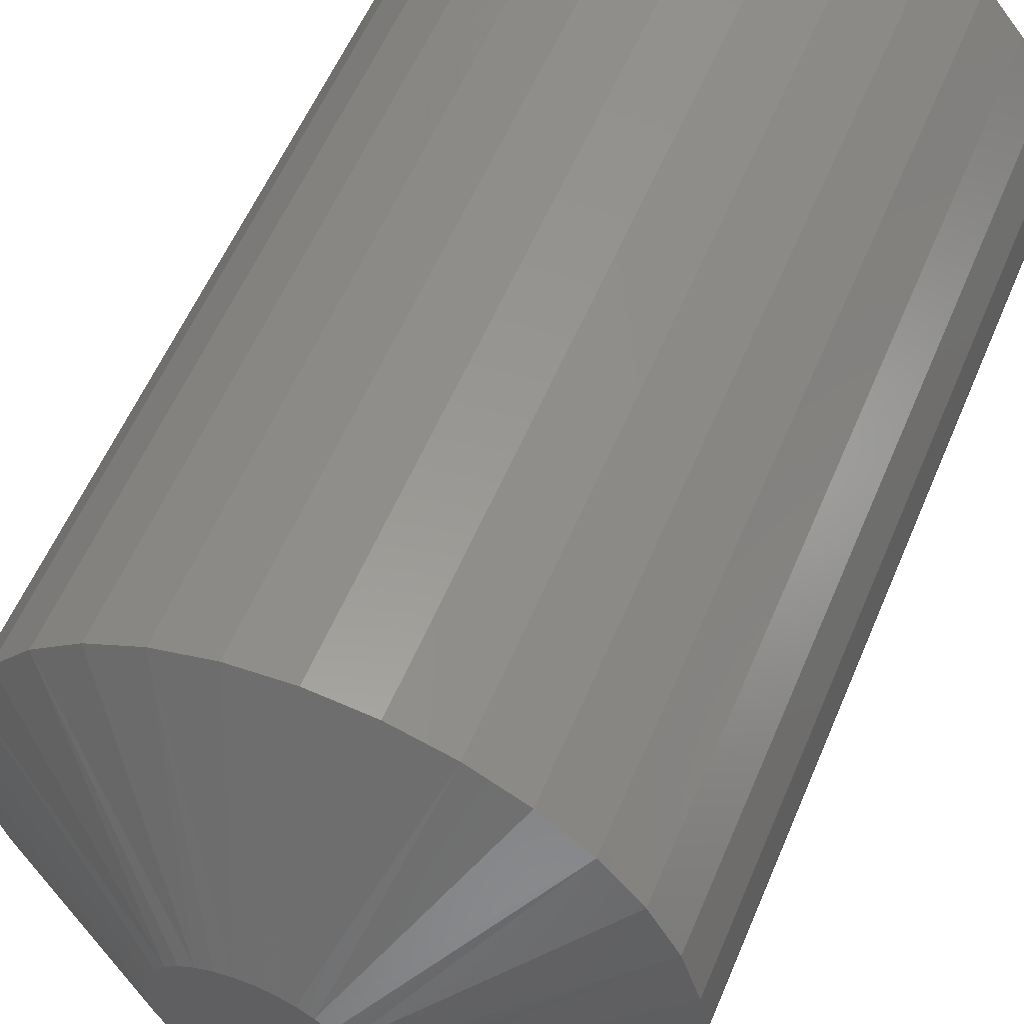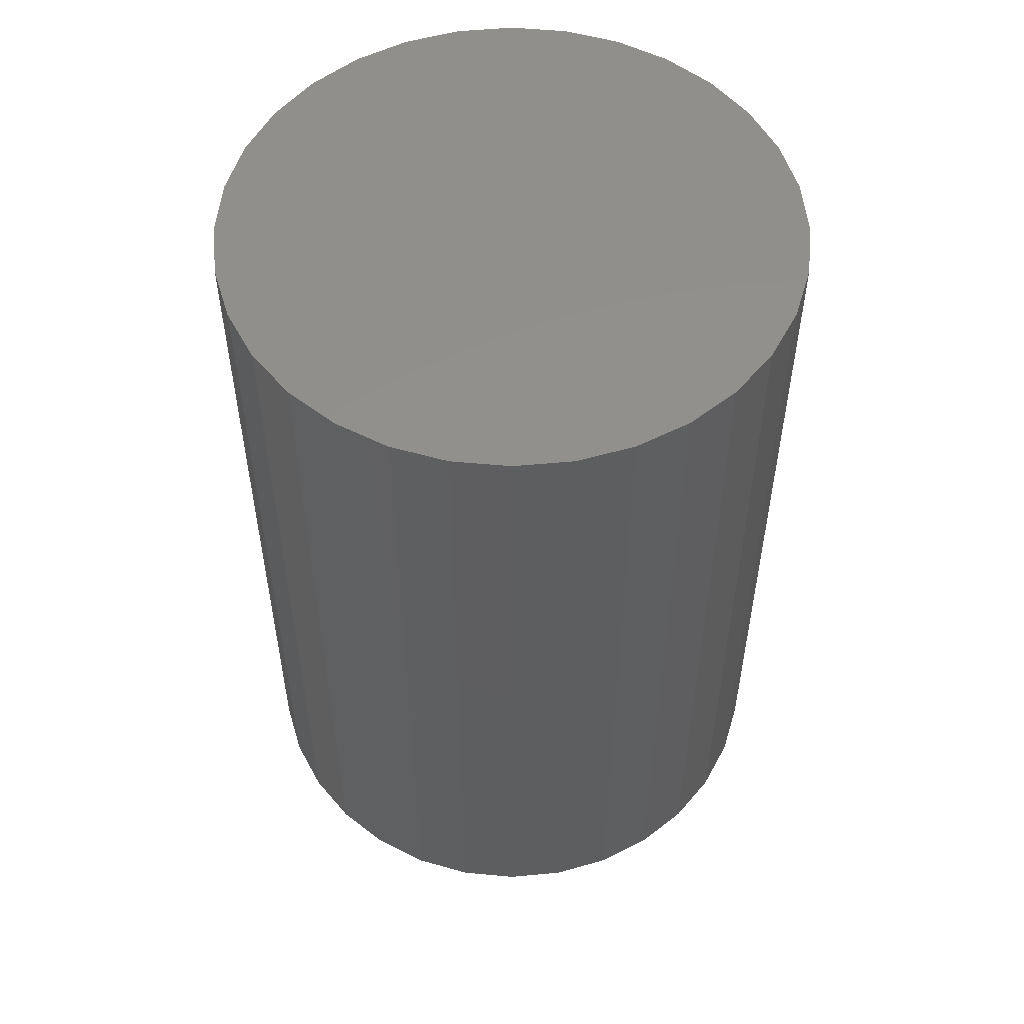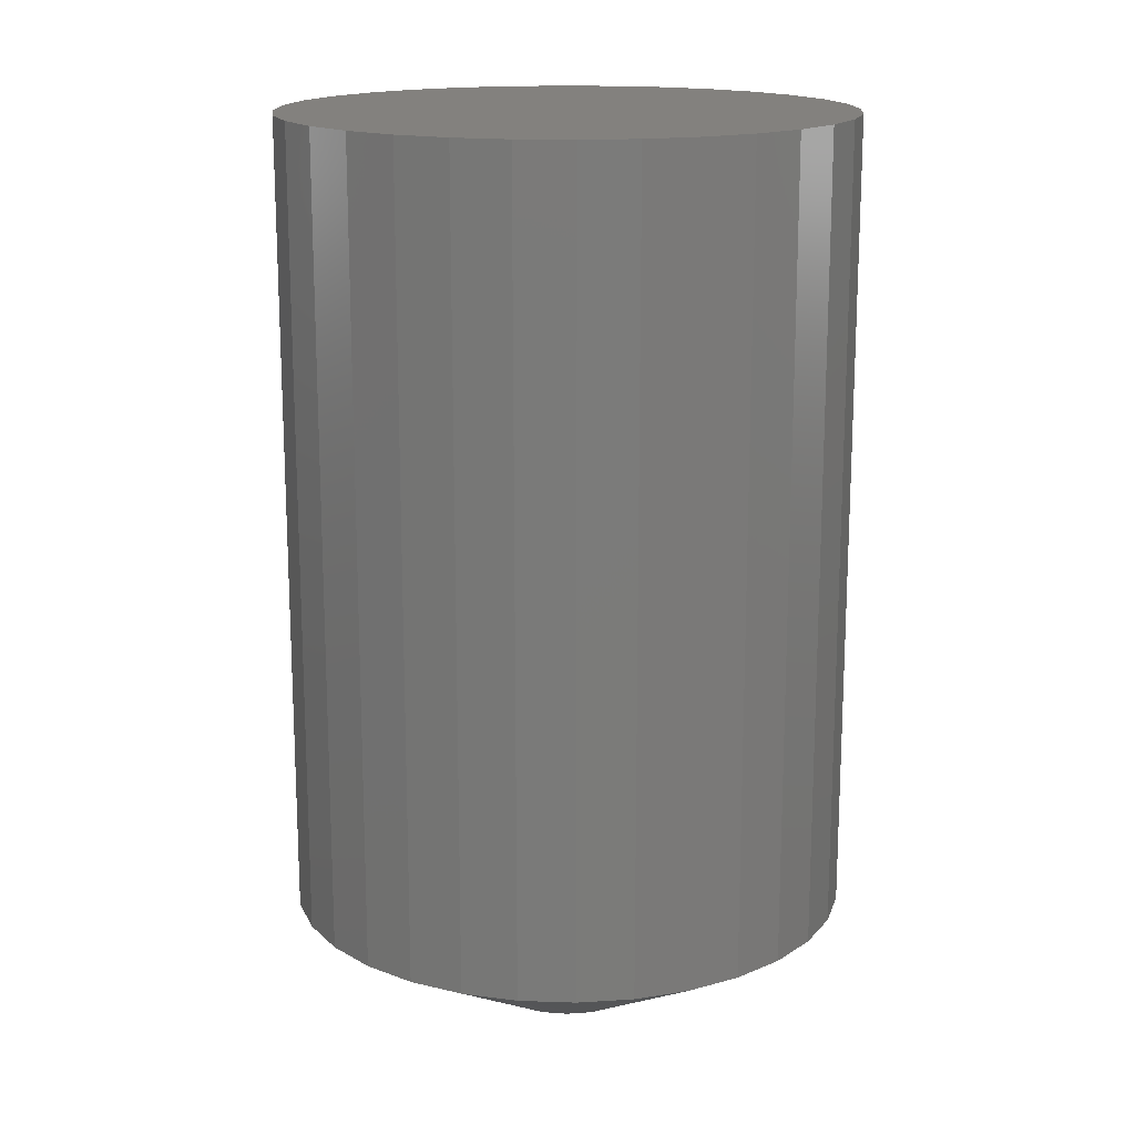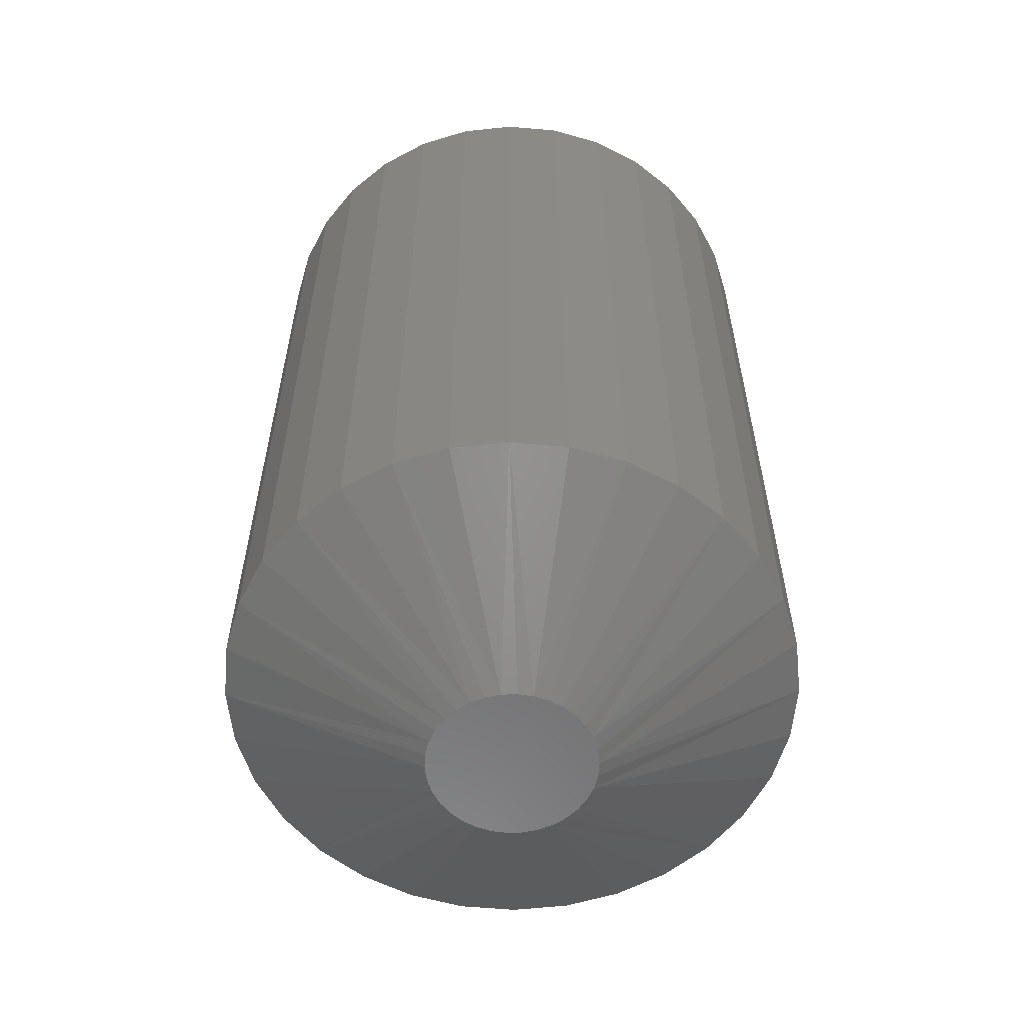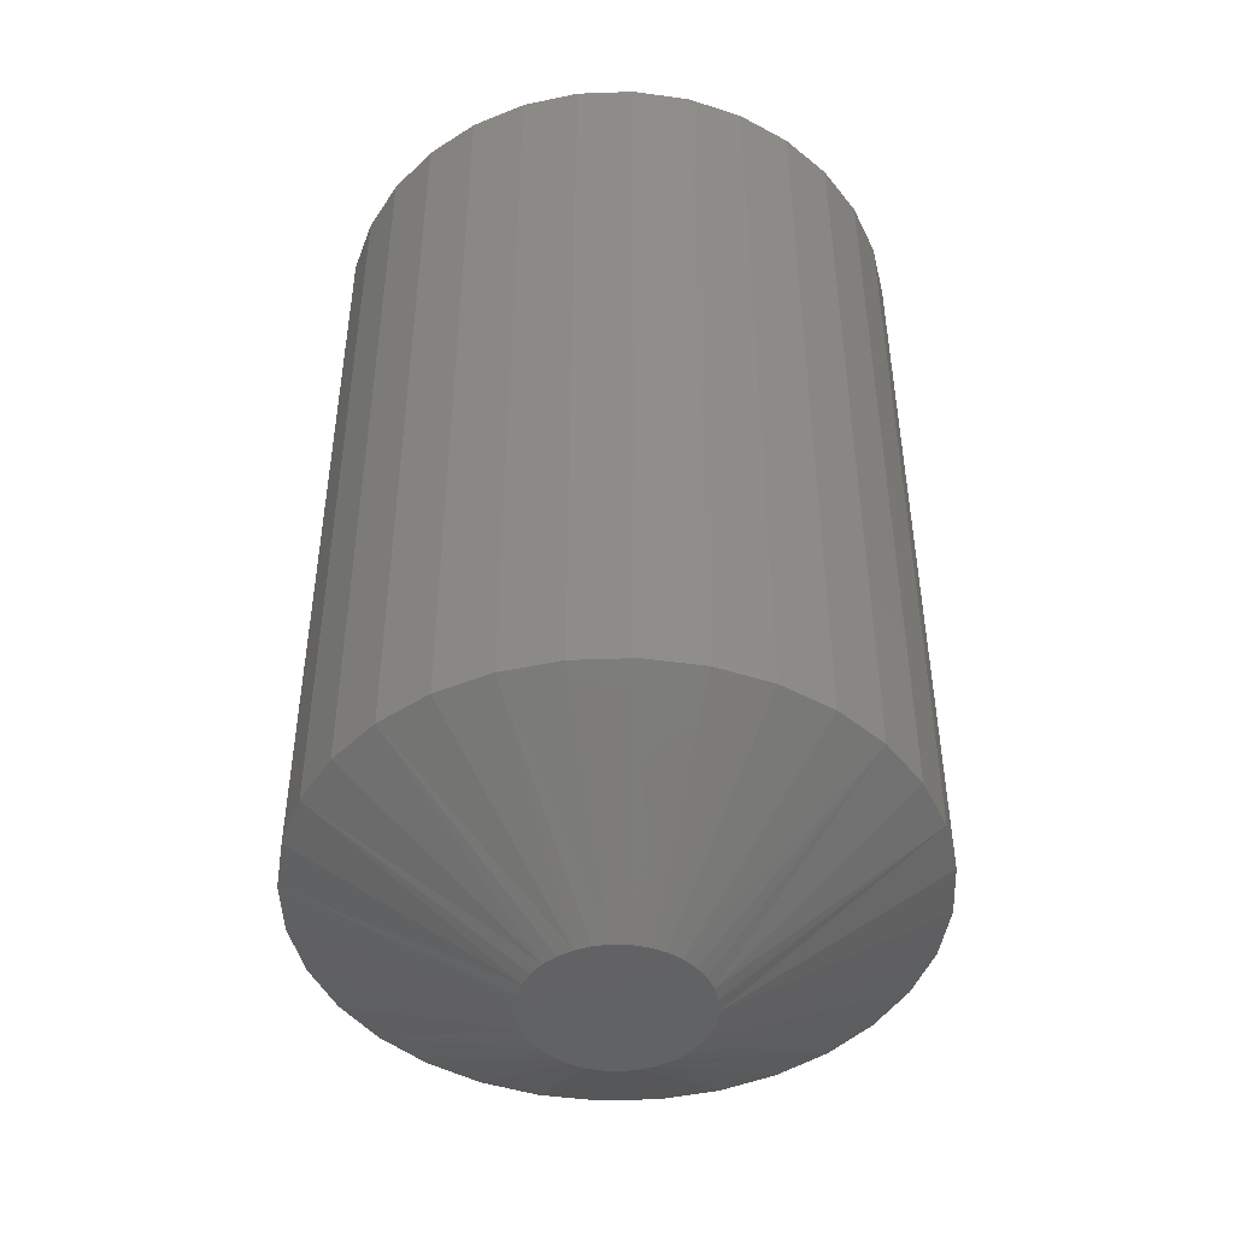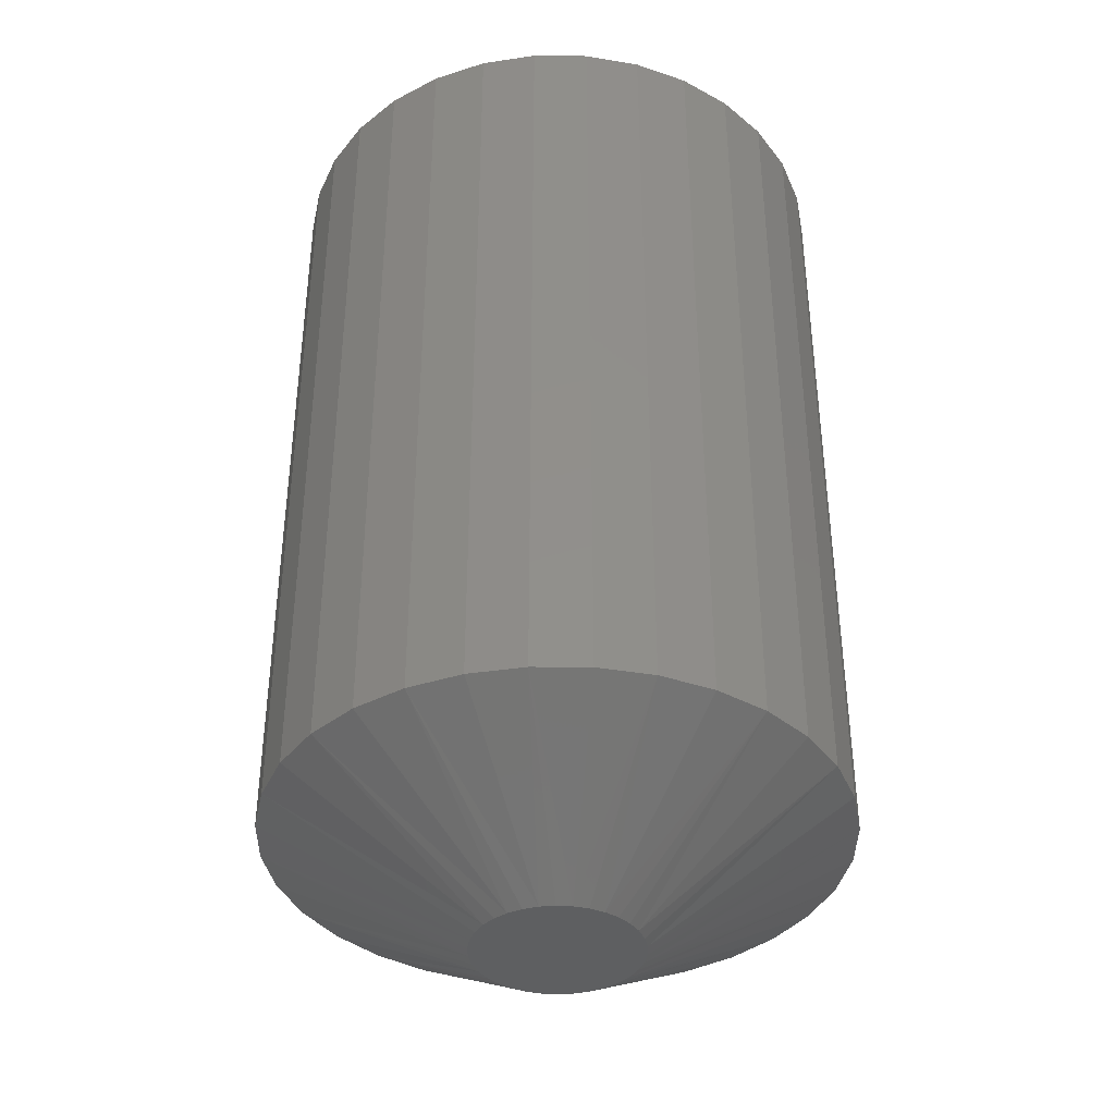
<metadata>
{"format":"stl","ext":"stl","renderer":"f3d","projection":"perspective","resolution":1024,"background":"white","views":[{"elev":56.4,"azim":22.5,"up":"+Z"},{"elev":54.1,"azim":-33.8,"up":"+Y"},{"elev":16.3,"azim":122.1,"up":"+Y"},{"elev":-58.8,"azim":-157.0,"up":"+Y"},{"elev":-46.6,"azim":-160.8,"up":"+Y"},{"elev":-38.7,"azim":-152.5,"up":"+Y"}]}
</metadata>
<code>
# stl→obj: 98 verts, 192 faces
v 0.004546 -0.5 0.04339
v -0.003725 -0.5 0.04339
v -0.01185 -0.5 0.04187
v 0.01268 -0.5 0.04187
v -0.01957 -0.5 0.03889
v 0.02039 -0.5 0.03889
v -0.0266 -0.5 0.03453
v 0.02742 -0.5 0.03453
v -0.03271 -0.5 0.02896
v 0.03353 -0.5 0.02896
v -0.0377 -0.5 0.02236
v 0.03852 -0.5 0.02236
v -0.04138 -0.5 0.01496
v 0.0422 -0.5 0.01496
v -0.04364 -0.5 0.007001
v 0.04447 -0.5 0.007002
v 0.04447 -0.5 -0.009469
v -0.04138 -0.5 -0.01742
v 0.0422 -0.5 -0.01742
v -0.0377 -0.5 -0.02483
v 0.03852 -0.5 -0.02483
v -0.03271 -0.5 -0.03143
v 0.03353 -0.5 -0.03143
v -0.0266 -0.5 -0.037
v 0.02742 -0.5 -0.037
v -0.01957 -0.5 -0.04135
v 0.02039 -0.5 -0.04135
v -0.01185 -0.5 -0.04434
v 0.01268 -0.5 -0.04434
v -0.003725 -0.5 -0.04586
v 0.004546 -0.5 -0.04586
v 0.04523 -0.5 -0.001234
v -0.04441 -0.5 -0.001235
v -0.04365 -0.5 -0.009468
v 0.1546 1.004e-16 -0.001234
v 0.1546 -0.4375 -0.001234
v 0.1516 9.839e-17 -0.03132
v 0.1516 -0.4375 -0.03132
v 0.1429 9.581e-17 -0.06024
v 0.1429 -0.4375 -0.06024
v 0.1286 9.275e-17 -0.0869
v 0.1286 -0.4375 -0.0869
v 0.1094 8.932e-17 -0.1103
v 0.1094 -0.4375 -0.1103
v 0.08608 8.566e-17 -0.1294
v 0.08608 -0.4375 -0.1294
v 0.05942 8.191e-17 -0.1437
v 0.05942 -0.4375 -0.1437
v 0.03049 7.821e-17 -0.1525
v 0.03049 -0.4375 -0.1525
v 0.0004112 7.471e-17 -0.1554
v 0.0004112 -0.4375 -0.1554
v -0.02967 7.153e-17 -0.1525
v -0.02967 -0.4375 -0.1525
v -0.0586 6.881e-17 -0.1437
v -0.0586 -0.4375 -0.1437
v -0.08525 6.664e-17 -0.1294
v -0.08525 -0.4375 -0.1294
v -0.1086 6.511e-17 -0.1103
v -0.1086 -0.4375 -0.1103
v -0.1278 6.428e-17 -0.0869
v -0.1278 -0.4375 -0.0869
v -0.142 6.418e-17 -0.06024
v -0.142 -0.4375 -0.06024
v -0.1508 6.481e-17 -0.03132
v -0.1508 -0.4375 -0.03132
v -0.1538 6.615e-17 -0.001234
v -0.1538 -0.4375 -0.001234
v -0.1508 6.815e-17 0.02885
v -0.1508 -0.4375 0.02885
v -0.142 7.073e-17 0.05777
v -0.142 -0.4375 0.05777
v -0.1278 7.379e-17 0.08443
v -0.1278 -0.4375 0.08443
v -0.1086 7.721e-17 0.1078
v -0.1086 -0.4375 0.1078
v -0.08525 8.087e-17 0.127
v -0.08525 -0.4375 0.127
v -0.0586 8.462e-17 0.1412
v -0.0586 -0.4375 0.1412
v -0.02967 8.832e-17 0.15
v -0.02967 -0.4375 0.15
v 0.0004112 9.183e-17 0.153
v 0.0004112 -0.4375 0.153
v 0.03049 9.5e-17 0.15
v 0.03049 -0.4375 0.15
v 0.05942 9.773e-17 0.1412
v 0.05942 -0.4375 0.1412
v 0.08608 9.989e-17 0.127
v 0.08608 -0.4375 0.127
v 0.1094 1.014e-16 0.1078
v 0.1094 -0.4375 0.1078
v 0.1286 1.023e-16 0.08443
v 0.1286 -0.4375 0.08443
v 0.1429 1.024e-16 0.05777
v 0.1429 -0.4375 0.05777
v 0.1516 1.017e-16 0.02885
v 0.1516 -0.4375 0.02885
f 1 2 3
f 1 3 4
f 4 3 5
f 4 5 6
f 6 5 7
f 6 7 8
f 8 7 9
f 8 9 10
f 10 9 11
f 10 11 12
f 12 11 13
f 12 13 14
f 14 13 15
f 14 15 16
f 17 18 19
f 19 18 20
f 19 20 21
f 21 20 22
f 21 22 23
f 23 22 24
f 23 24 25
f 25 24 26
f 25 26 27
f 27 26 28
f 27 28 29
f 29 28 30
f 29 30 31
f 16 15 32
f 32 15 33
f 32 33 17
f 17 33 34
f 17 34 18
f 35 36 37
f 37 36 38
f 37 38 39
f 39 38 40
f 39 40 41
f 41 40 42
f 41 42 43
f 43 42 44
f 43 44 45
f 45 44 46
f 45 46 47
f 47 46 48
f 47 48 49
f 49 48 50
f 49 50 51
f 51 50 52
f 51 52 53
f 53 52 54
f 53 54 55
f 55 54 56
f 55 56 57
f 57 56 58
f 57 58 59
f 59 58 60
f 59 60 61
f 61 60 62
f 61 62 63
f 63 62 64
f 63 64 65
f 65 64 66
f 65 66 67
f 67 66 68
f 67 68 69
f 69 68 70
f 69 70 71
f 71 70 72
f 71 72 73
f 73 72 74
f 73 74 75
f 75 74 76
f 75 76 77
f 77 76 78
f 77 78 79
f 79 78 80
f 79 80 81
f 81 80 82
f 81 82 83
f 83 82 84
f 83 84 85
f 85 84 86
f 85 86 87
f 87 86 88
f 87 88 89
f 89 88 90
f 89 90 91
f 91 90 92
f 91 92 93
f 93 92 94
f 93 94 95
f 95 94 96
f 95 96 97
f 97 96 98
f 97 98 35
f 35 98 36
f 94 92 12
f 12 96 94
f 14 96 12
f 90 88 8
f 8 92 90
f 10 92 8
f 86 84 4
f 4 88 86
f 6 88 4
f 82 80 2
f 2 84 82
f 1 84 2
f 78 76 5
f 5 80 78
f 3 80 5
f 74 72 9
f 9 76 74
f 7 76 9
f 13 72 70
f 11 72 13
f 14 16 96
f 10 12 92
f 6 8 88
f 1 4 84
f 3 2 80
f 7 5 76
f 11 9 72
f 32 36 98
f 32 98 96
f 32 96 16
f 68 33 15
f 68 15 13
f 68 13 70
f 62 60 20
f 20 64 62
f 18 64 20
f 58 56 24
f 24 60 58
f 22 60 24
f 54 52 28
f 28 56 54
f 26 56 28
f 50 48 31
f 31 52 50
f 30 52 31
f 46 44 27
f 27 48 46
f 29 48 27
f 42 40 23
f 23 44 42
f 25 44 23
f 19 40 38
f 21 40 19
f 18 34 64
f 22 20 60
f 26 24 56
f 30 28 52
f 29 31 48
f 25 27 44
f 21 23 40
f 33 68 66
f 33 66 64
f 33 64 34
f 36 32 17
f 36 17 19
f 36 19 38
f 83 85 81
f 79 81 85
f 87 79 85
f 49 53 47
f 51 53 49
f 53 55 47
f 47 55 57
f 47 57 45
f 45 57 59
f 45 59 43
f 43 59 61
f 43 61 41
f 41 61 63
f 41 63 39
f 39 63 65
f 39 65 37
f 37 65 67
f 37 67 35
f 35 67 69
f 35 69 97
f 97 69 71
f 97 71 95
f 95 71 73
f 95 73 93
f 93 73 75
f 93 75 91
f 91 75 77
f 91 77 89
f 89 77 79
f 89 79 87

</code>
